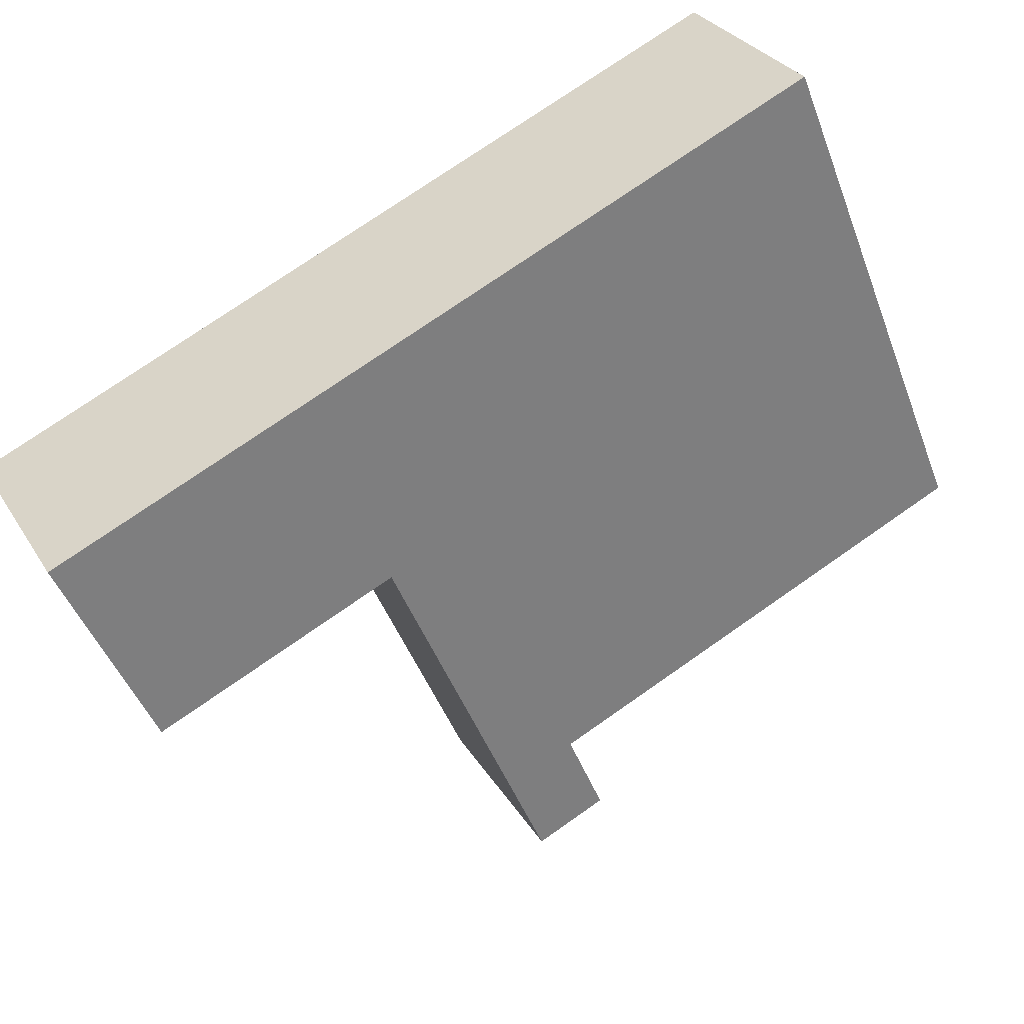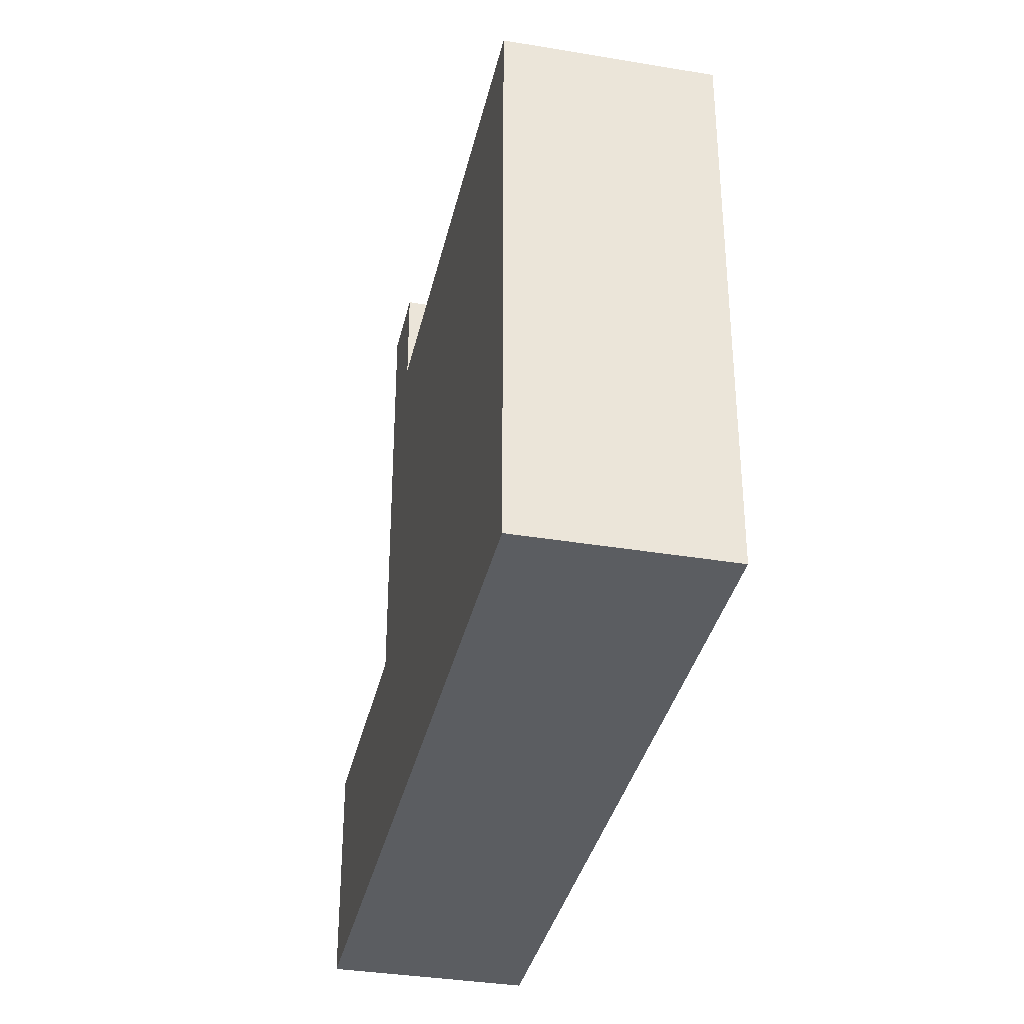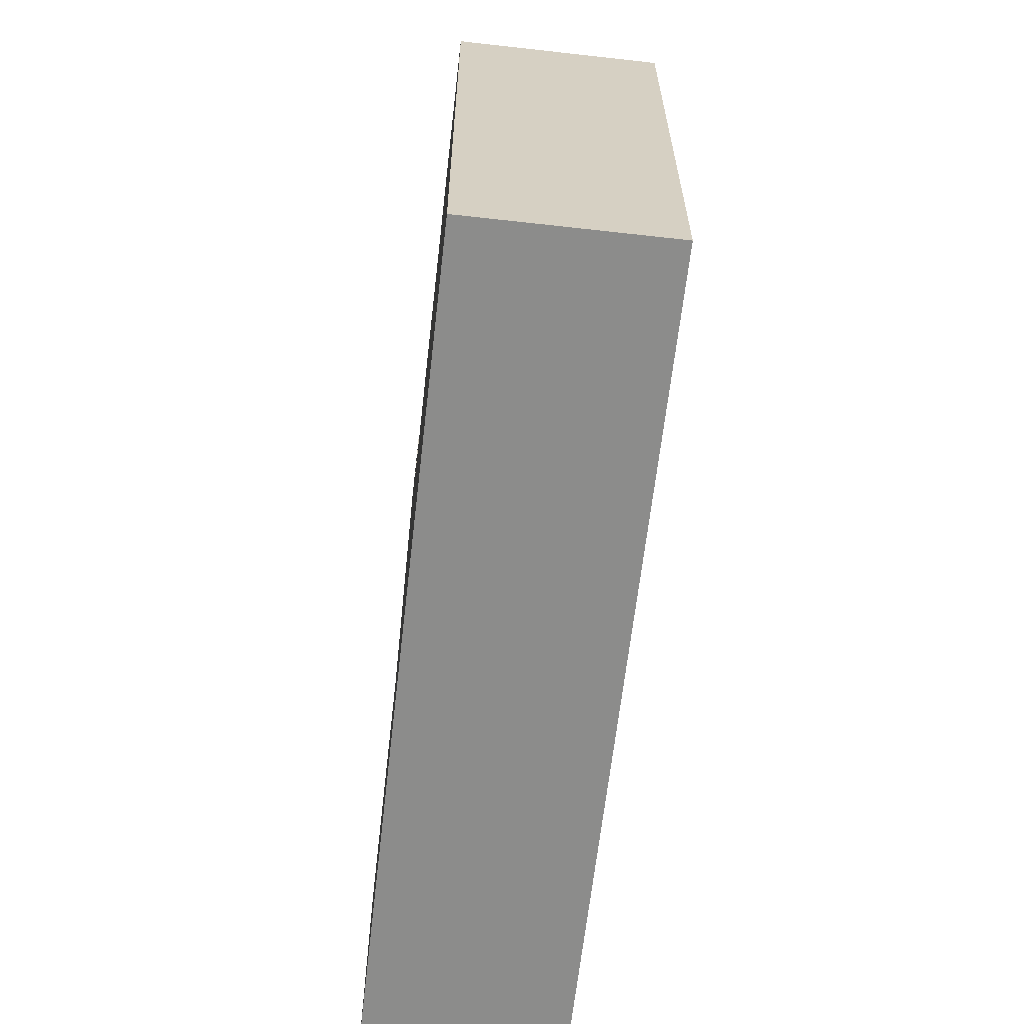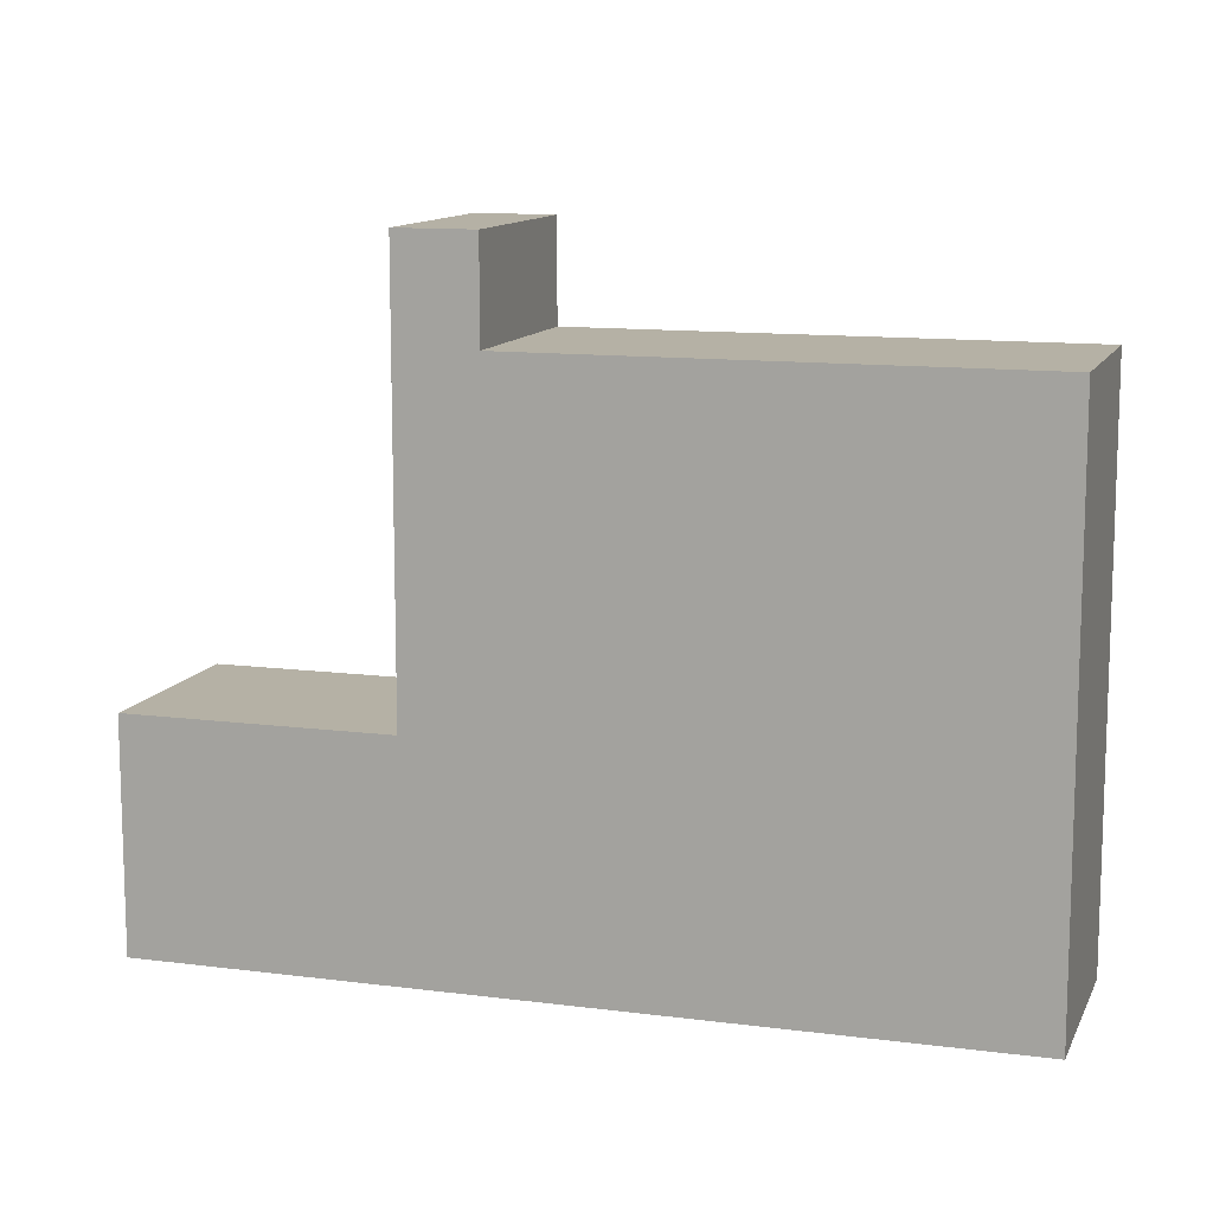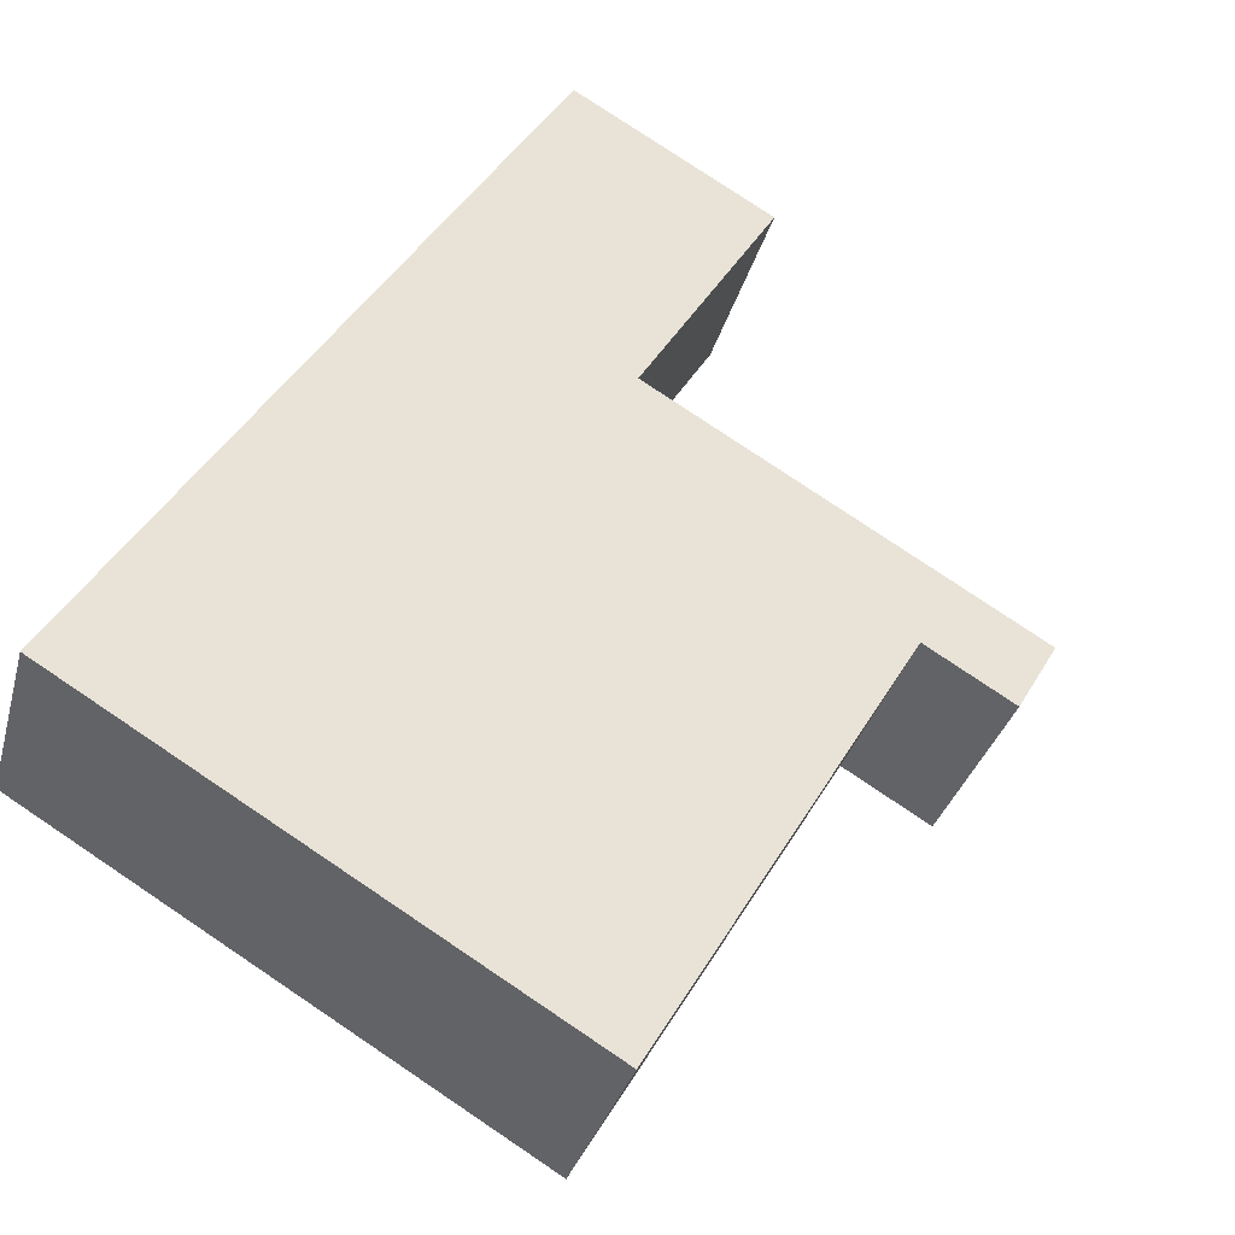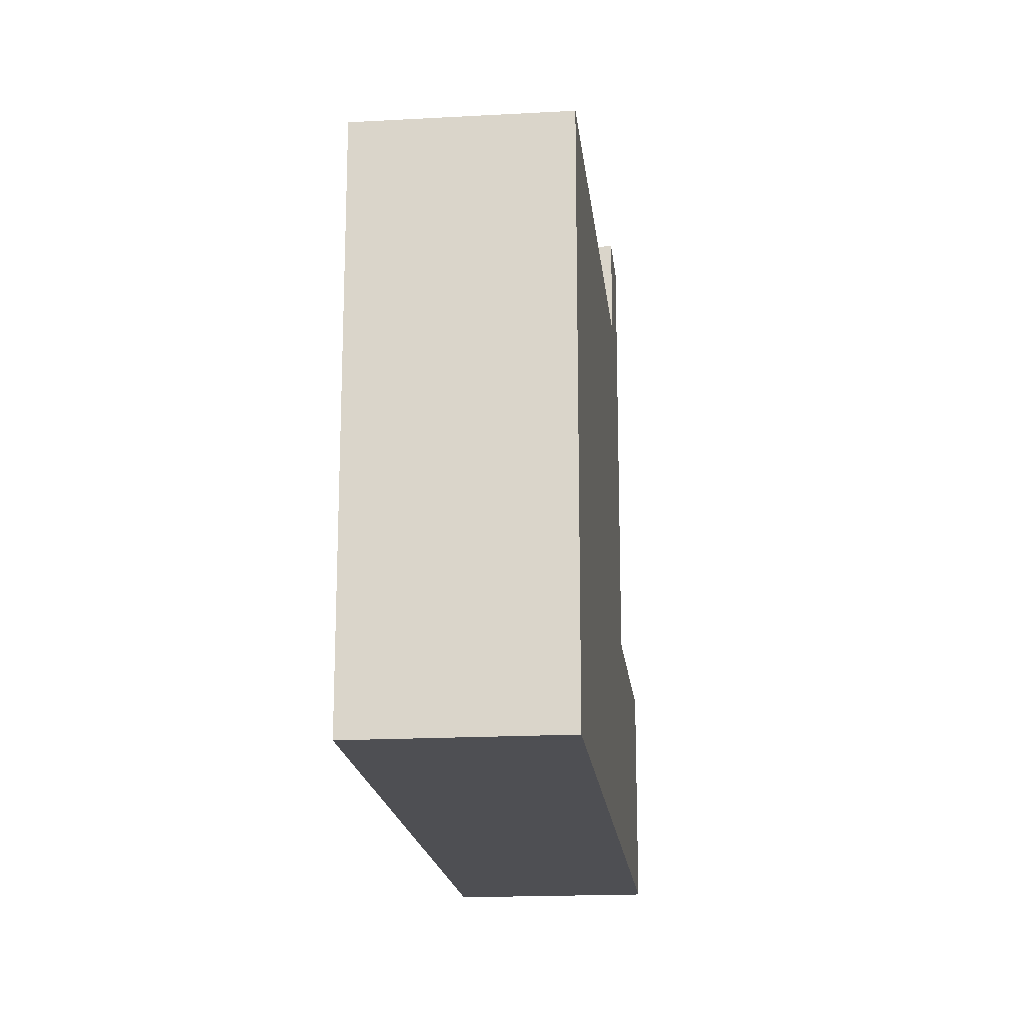
<metadata>
{"format":"obj","ext":"obj","renderer":"f3d","projection":"perspective","resolution":1024,"background":"white","views":[{"elev":-47.2,"azim":20.3,"up":"+Z"},{"elev":-35.5,"azim":48.4,"up":"+Y"},{"elev":-64.1,"azim":54.4,"up":"+Y"},{"elev":11.8,"azim":-11.8,"up":"+Y"},{"elev":79.3,"azim":123.8,"up":"+Z"},{"elev":-18.2,"azim":67.0,"up":"+Y"}]}
</metadata>
<code>
v -96.94 -258.6 -96.49
v -100.6 -258.6 -89.91
v -101.4 -258.6 -90.33
v -103.2 -258.6 -91.34
v -116.8 -258.6 -98.94
v -119.4 -258.6 -100.4
v -128 -258.6 -105.2
v -124.3 -258.6 -111.7
v -115.7 -258.6 -106.9
v -113.2 -258.6 -105.5
v -100.3 -258.6 -98.36
v -100.3 -237.8 -98.36
v -96.94 -237.8 -96.49
v -100.6 -237.8 -89.91
v -101.4 -237.8 -90.33
v -103.2 -237.8 -91.34
v -116.8 -237.8 -98.94
v -113.2 -237.8 -105.5
v -113.2 -234.1 -105.5
v -116.8 -234.1 -98.94
v -119.4 -234.1 -100.4
v -115.7 -234.1 -106.9
v -115.7 -250.1 -106.9
v -119.4 -250.1 -100.4
v -128 -250.1 -105.2
v -124.3 -250.1 -111.7
g CityEngineShapeMaterial_691
f 2 1 11 10 9 8 7 6 5 4 3
f 13 12 18 17 16 15 14
f 20 19 22 21
f 24 23 26 25
f 22 23 24 21
f 18 17 20 19
f 1 11 12 13
f 11 10 18 12
f 10 9 22 19
f 9 8 26 23
f 8 7 25 26
f 7 6 24 25
f 6 5 20 21
f 5 4 16 17
f 4 3 15 16
f 3 2 14 15
f 2 1 13 14

</code>
